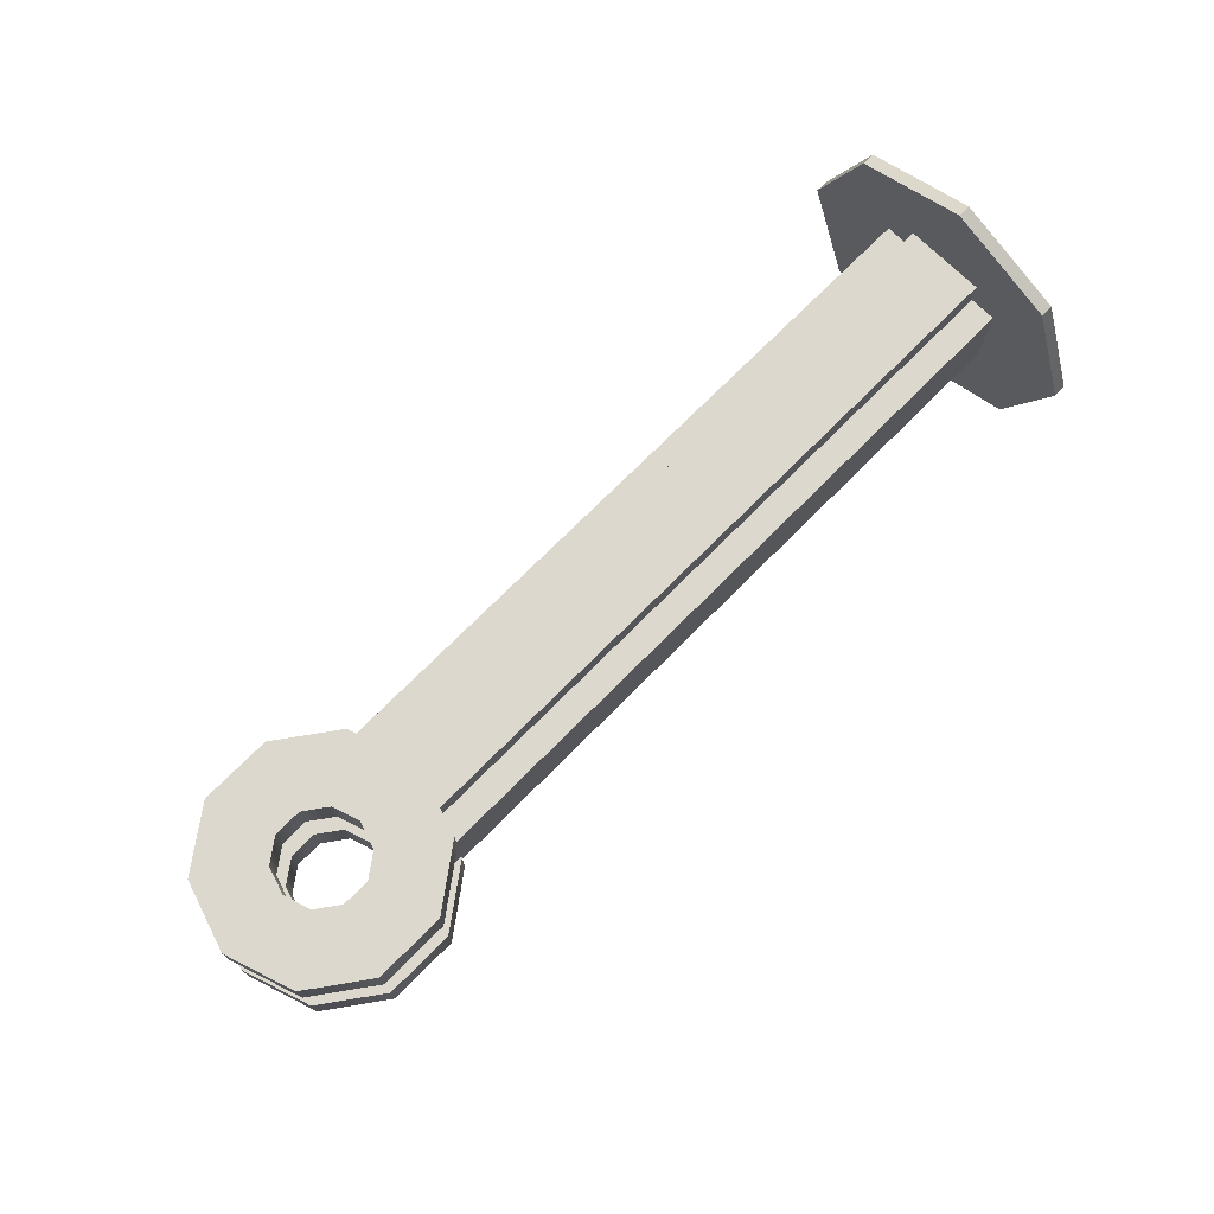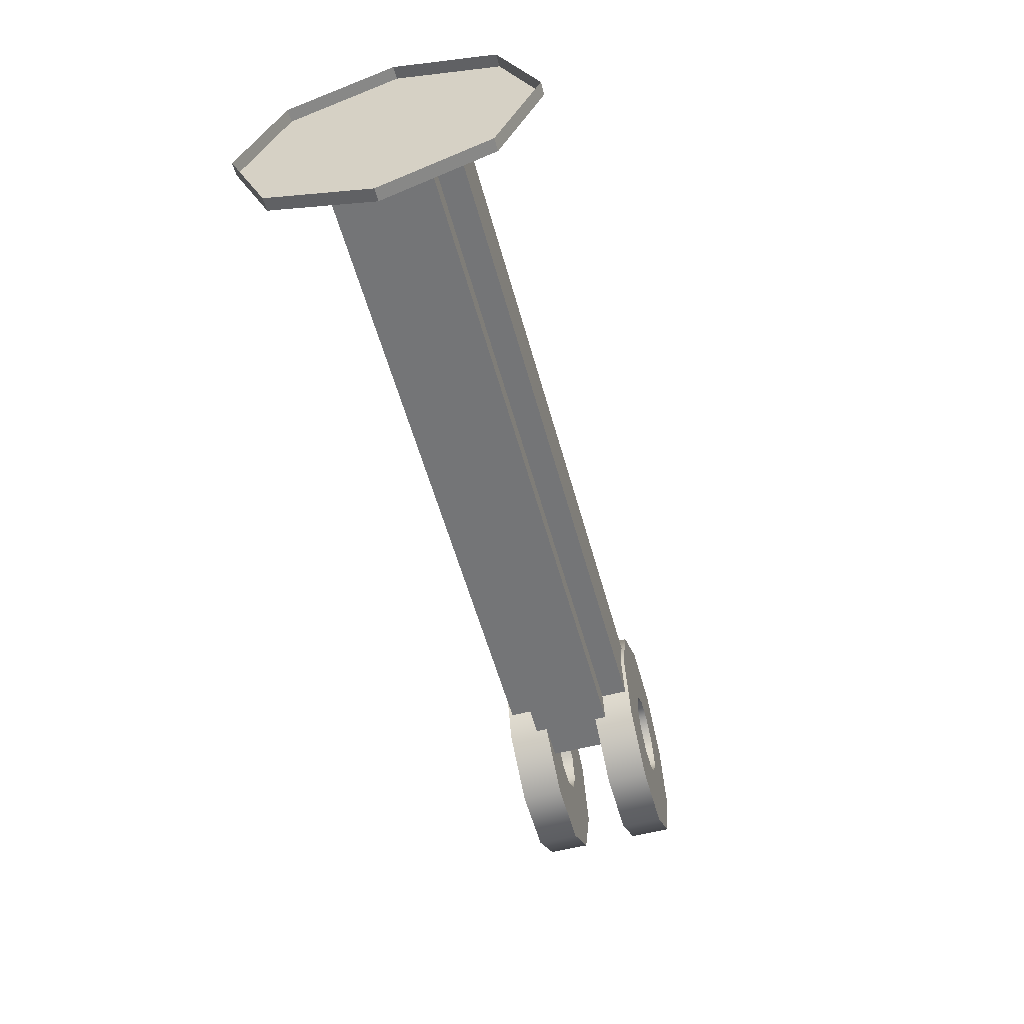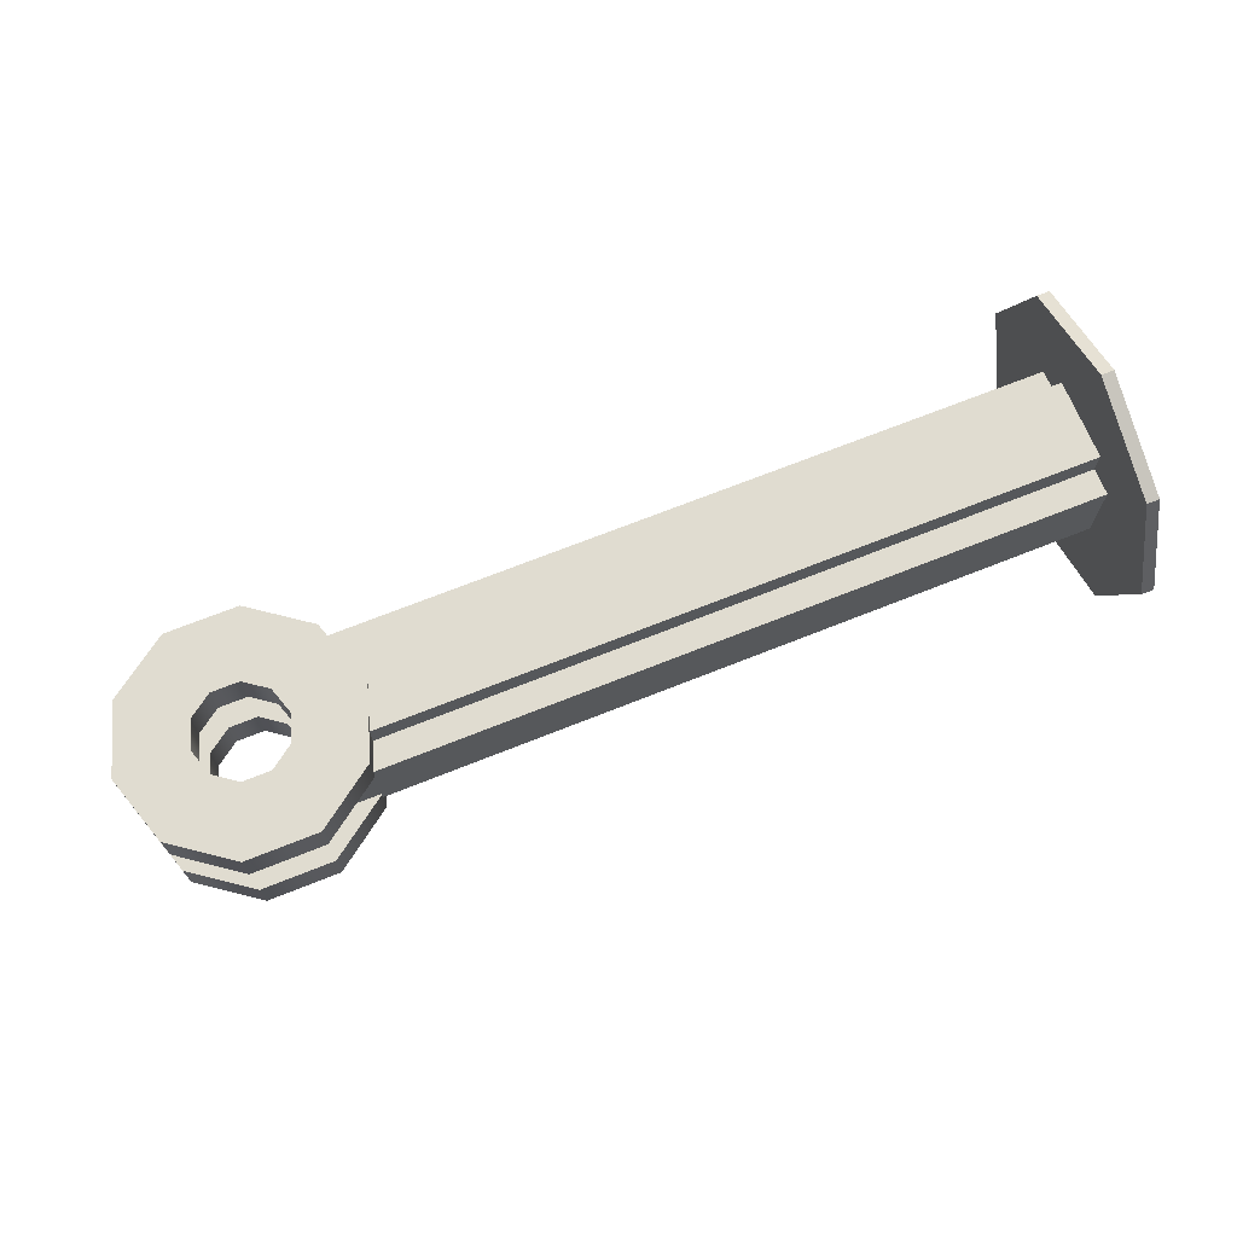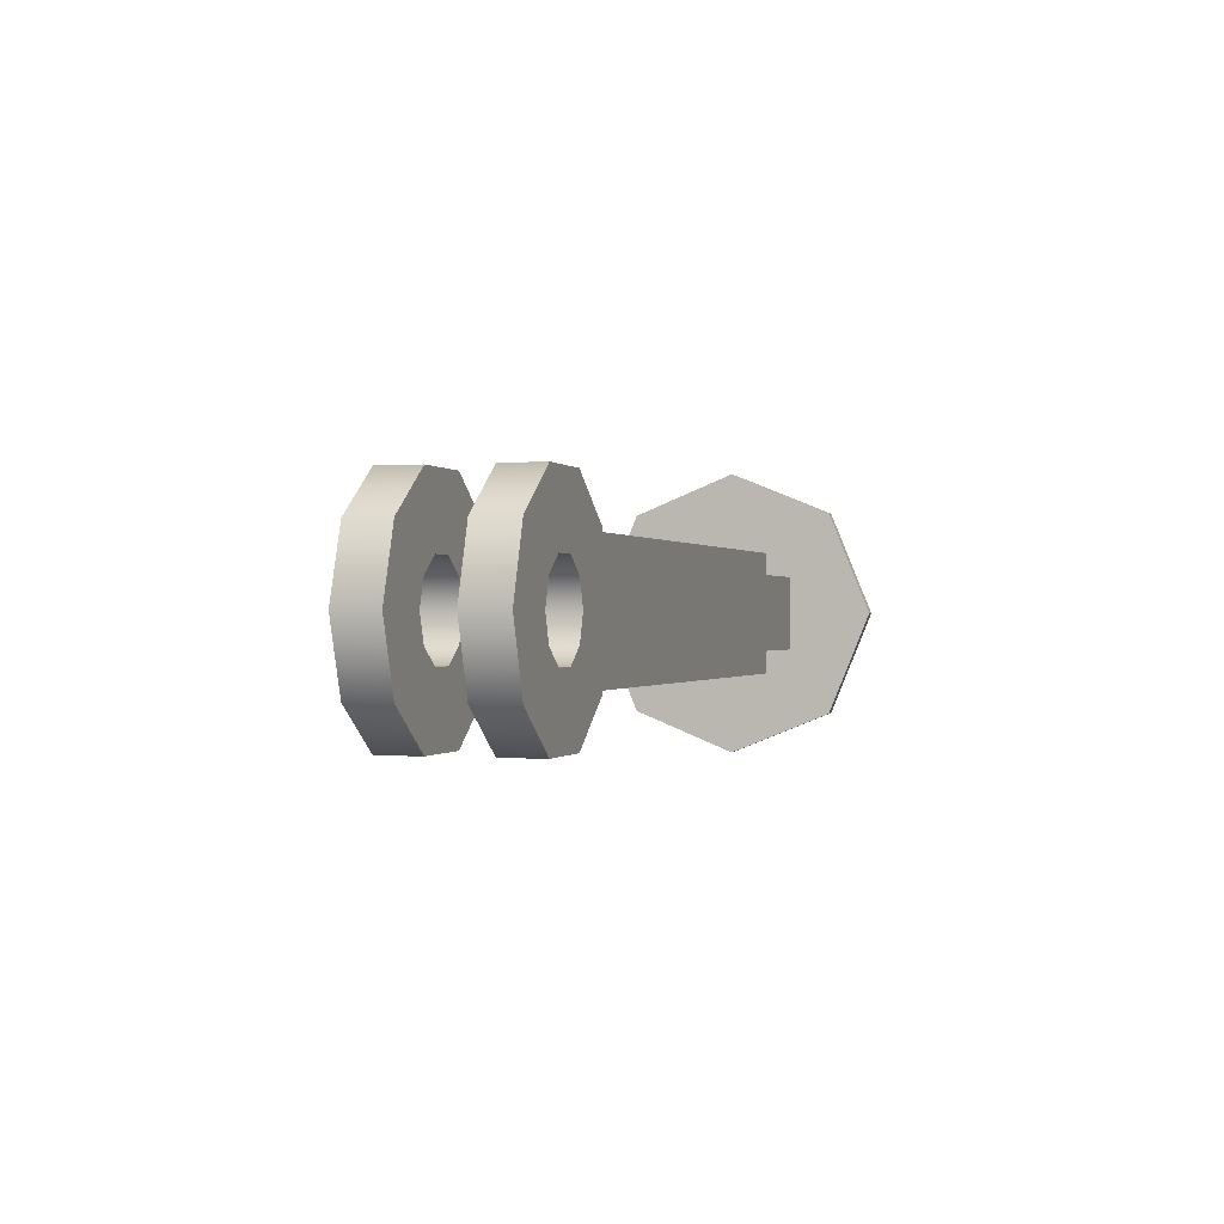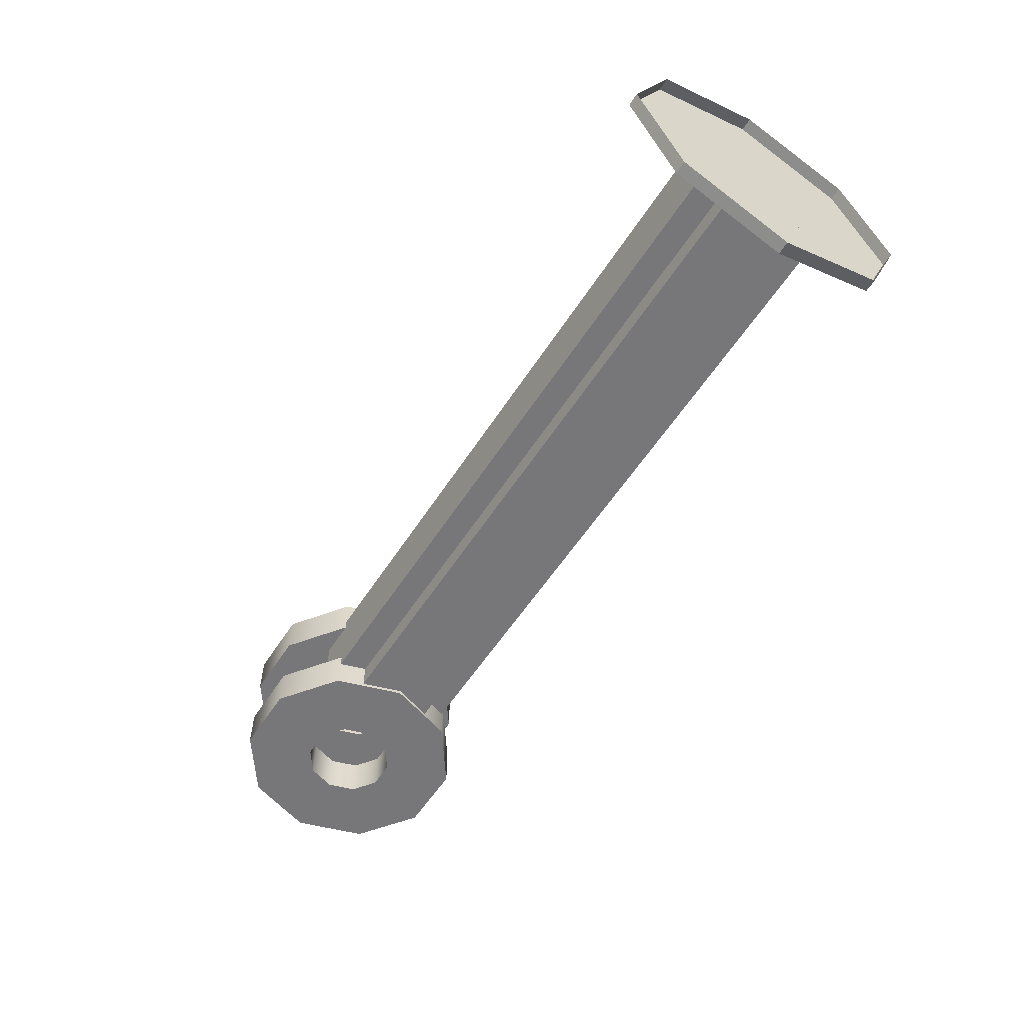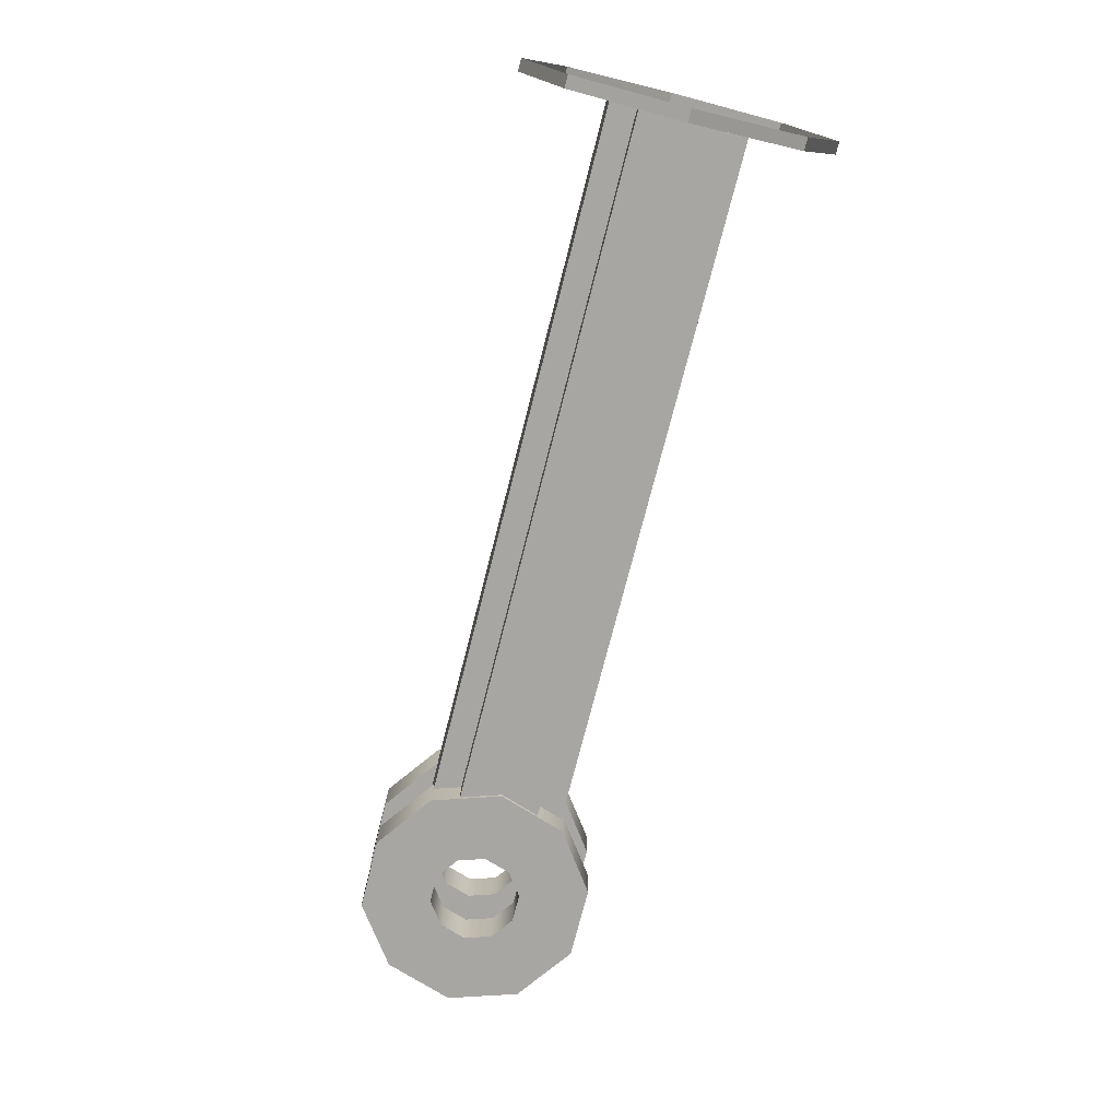
<metadata>
{"format":"obj","ext":"obj","renderer":"f3d","projection":"perspective","resolution":1024,"background":"white","views":[{"elev":72.6,"azim":-45.3,"up":"+Z"},{"elev":-56.5,"azim":105.3,"up":"+Y"},{"elev":69.5,"azim":-21.8,"up":"+Z"},{"elev":-0.2,"azim":-72.8,"up":"+Y"},{"elev":-57.2,"azim":57.4,"up":"+Z"},{"elev":-74.3,"azim":75.7,"up":"+Z"}]}
</metadata>
<code>
v 0.8305 0.2078 0.6552
v 0.8305 0.2408 0.6685
v 0.8305 0.2737 0.6552
v 0.8305 0.1944 0.6222
v 0.8305 0.2408 0.6222
v 0.8305 0.2871 0.6222
v 0.8305 0.2078 0.5892
v 0.8305 0.2408 0.5758
v 0.8305 0.2737 0.5892
v 0.8343 0.2078 0.6552
v 0.8343 0.2408 0.6685
v 0.8343 0.1944 0.6222
v 0.8343 0.2737 0.6552
v 0.8343 0.2871 0.6222
v 0.8343 0.2078 0.5892
v 0.8343 0.2737 0.5892
v 0.8343 0.2408 0.5758
v 0.6083 0.2607 0.6102
v 0.6083 0.2607 0.6341
v 0.8305 0.2288 0.6341
v 0.8305 0.2288 0.6102
v 0.8305 0.2528 0.6102
v 0.8305 0.2528 0.6341
v 0.8305 0.2607 0.6102
v 0.8305 0.2607 0.6341
v 0.6083 0.2288 0.6341
v 0.6083 0.2288 0.6102
v 0.6083 0.2528 0.6341
v 0.6083 0.2528 0.6102
v 0.6083 0.2208 0.6102
v 0.8305 0.2208 0.6102
v 0.6083 0.2208 0.6341
v 0.8305 0.2208 0.6341
v 0.6083 0.2288 0.6022
v 0.8305 0.2288 0.6022
v 0.6083 0.2288 0.6421
v 0.8305 0.2288 0.6421
v 0.6083 0.2528 0.6022
v 0.8305 0.2528 0.6022
v 0.6083 0.2528 0.6421
v 0.8305 0.2528 0.6421
v 0.5783 0.2408 0.6011
v 0.5809 0.2329 0.6011
v 0.5876 0.228 0.6011
v 0.596 0.228 0.6011
v 0.6027 0.2329 0.6011
v 0.6053 0.2408 0.6011
v 0.6027 0.2487 0.6011
v 0.596 0.2536 0.6011
v 0.5876 0.2536 0.6011
v 0.5809 0.2487 0.6011
v 0.5783 0.2408 0.6137
v 0.5809 0.2329 0.6137
v 0.5876 0.228 0.6137
v 0.596 0.228 0.6137
v 0.6027 0.2329 0.6137
v 0.6053 0.2408 0.6137
v 0.6027 0.2487 0.6137
v 0.596 0.2536 0.6137
v 0.5876 0.2536 0.6137
v 0.5809 0.2487 0.6137
v 0.5574 0.2408 0.6137
v 0.5639 0.2206 0.6137
v 0.5811 0.208 0.6137
v 0.6024 0.208 0.6137
v 0.6196 0.2206 0.6137
v 0.6262 0.2408 0.6137
v 0.6196 0.261 0.6137
v 0.6024 0.2735 0.6137
v 0.5811 0.2735 0.6137
v 0.5639 0.261 0.6137
v 0.5574 0.2408 0.6011
v 0.5639 0.2206 0.6011
v 0.5811 0.208 0.6011
v 0.6024 0.208 0.6011
v 0.6196 0.2206 0.6011
v 0.6262 0.2408 0.6011
v 0.6196 0.261 0.6011
v 0.6024 0.2735 0.6011
v 0.5811 0.2735 0.6011
v 0.5639 0.261 0.6011
v 0.5783 0.2408 0.6307
v 0.5809 0.2329 0.6307
v 0.5876 0.228 0.6307
v 0.596 0.228 0.6307
v 0.6027 0.2329 0.6307
v 0.6053 0.2408 0.6307
v 0.6027 0.2487 0.6307
v 0.596 0.2536 0.6307
v 0.5876 0.2536 0.6307
v 0.5809 0.2487 0.6307
v 0.5783 0.2408 0.6433
v 0.5809 0.2329 0.6433
v 0.5876 0.228 0.6433
v 0.596 0.228 0.6433
v 0.6027 0.2329 0.6433
v 0.6053 0.2408 0.6433
v 0.6027 0.2487 0.6433
v 0.596 0.2536 0.6433
v 0.5876 0.2536 0.6433
v 0.5809 0.2487 0.6433
v 0.5574 0.2408 0.6433
v 0.5639 0.2206 0.6433
v 0.5811 0.208 0.6433
v 0.6024 0.208 0.6433
v 0.6196 0.2206 0.6433
v 0.6262 0.2408 0.6433
v 0.6196 0.261 0.6433
v 0.6024 0.2735 0.6433
v 0.5811 0.2735 0.6433
v 0.5639 0.261 0.6433
v 0.5574 0.2408 0.6307
v 0.5639 0.2206 0.6307
v 0.5811 0.208 0.6307
v 0.6024 0.208 0.6307
v 0.6196 0.2206 0.6307
v 0.6262 0.2408 0.6307
v 0.6196 0.261 0.6307
v 0.6024 0.2735 0.6307
v 0.5811 0.2735 0.6307
v 0.5639 0.261 0.6307
f 1 2 5 4
f 2 3 6 5
f 4 5 8 7
f 5 6 9 8
f 2 1 10 11
f 1 4 12 10
f 3 2 11 13
f 6 3 13 14
f 4 7 15 12
f 9 6 14 16
f 7 8 17 15
f 8 9 16 17
f 30 27 21 31
f 20 26 32 33
f 32 30 31 33
f 27 34 35 21
f 36 26 20 37
f 29 18 24 22
f 38 29 22 39
f 34 38 39 35
f 40 36 37 41
f 19 28 23 25
f 28 40 41 23
f 18 19 25 24
f 40 28 26 36
f 28 19 18 29
f 29 38 34 27
f 27 30 32 26
f 27 26 28 29
f 53 43 42 52
f 54 44 43 53
f 55 45 44 54
f 56 46 45 55
f 57 47 46 56
f 58 48 47 57
f 59 49 48 58
f 60 50 49 59
f 61 51 50 60
f 52 42 51 61
f 63 53 52 62
f 64 54 53 63
f 65 55 54 64
f 66 56 55 65
f 67 57 56 66
f 68 58 57 67
f 69 59 58 68
f 70 60 59 69
f 71 61 60 70
f 62 52 61 71
f 73 63 62 72
f 74 64 63 73
f 75 65 64 74
f 76 66 65 75
f 77 67 66 76
f 78 68 67 77
f 79 69 68 78
f 80 70 69 79
f 81 71 70 80
f 72 62 71 81
f 42 43 73 72
f 43 44 74 73
f 44 45 75 74
f 45 46 76 75
f 46 47 77 76
f 47 48 78 77
f 48 49 79 78
f 49 50 80 79
f 50 51 81 80
f 51 42 72 81
f 93 83 82 92
f 94 84 83 93
f 95 85 84 94
f 96 86 85 95
f 97 87 86 96
f 98 88 87 97
f 99 89 88 98
f 100 90 89 99
f 101 91 90 100
f 92 82 91 101
f 103 93 92 102
f 104 94 93 103
f 105 95 94 104
f 106 96 95 105
f 107 97 96 106
f 108 98 97 107
f 109 99 98 108
f 110 100 99 109
f 111 101 100 110
f 102 92 101 111
f 113 103 102 112
f 114 104 103 113
f 115 105 104 114
f 116 106 105 115
f 117 107 106 116
f 118 108 107 117
f 119 109 108 118
f 120 110 109 119
f 121 111 110 120
f 112 102 111 121
f 82 83 113 112
f 83 84 114 113
f 84 85 115 114
f 85 86 116 115
f 86 87 117 116
f 87 88 118 117
f 88 89 119 118
f 89 90 120 119
f 90 91 121 120
f 91 82 112 121

</code>
